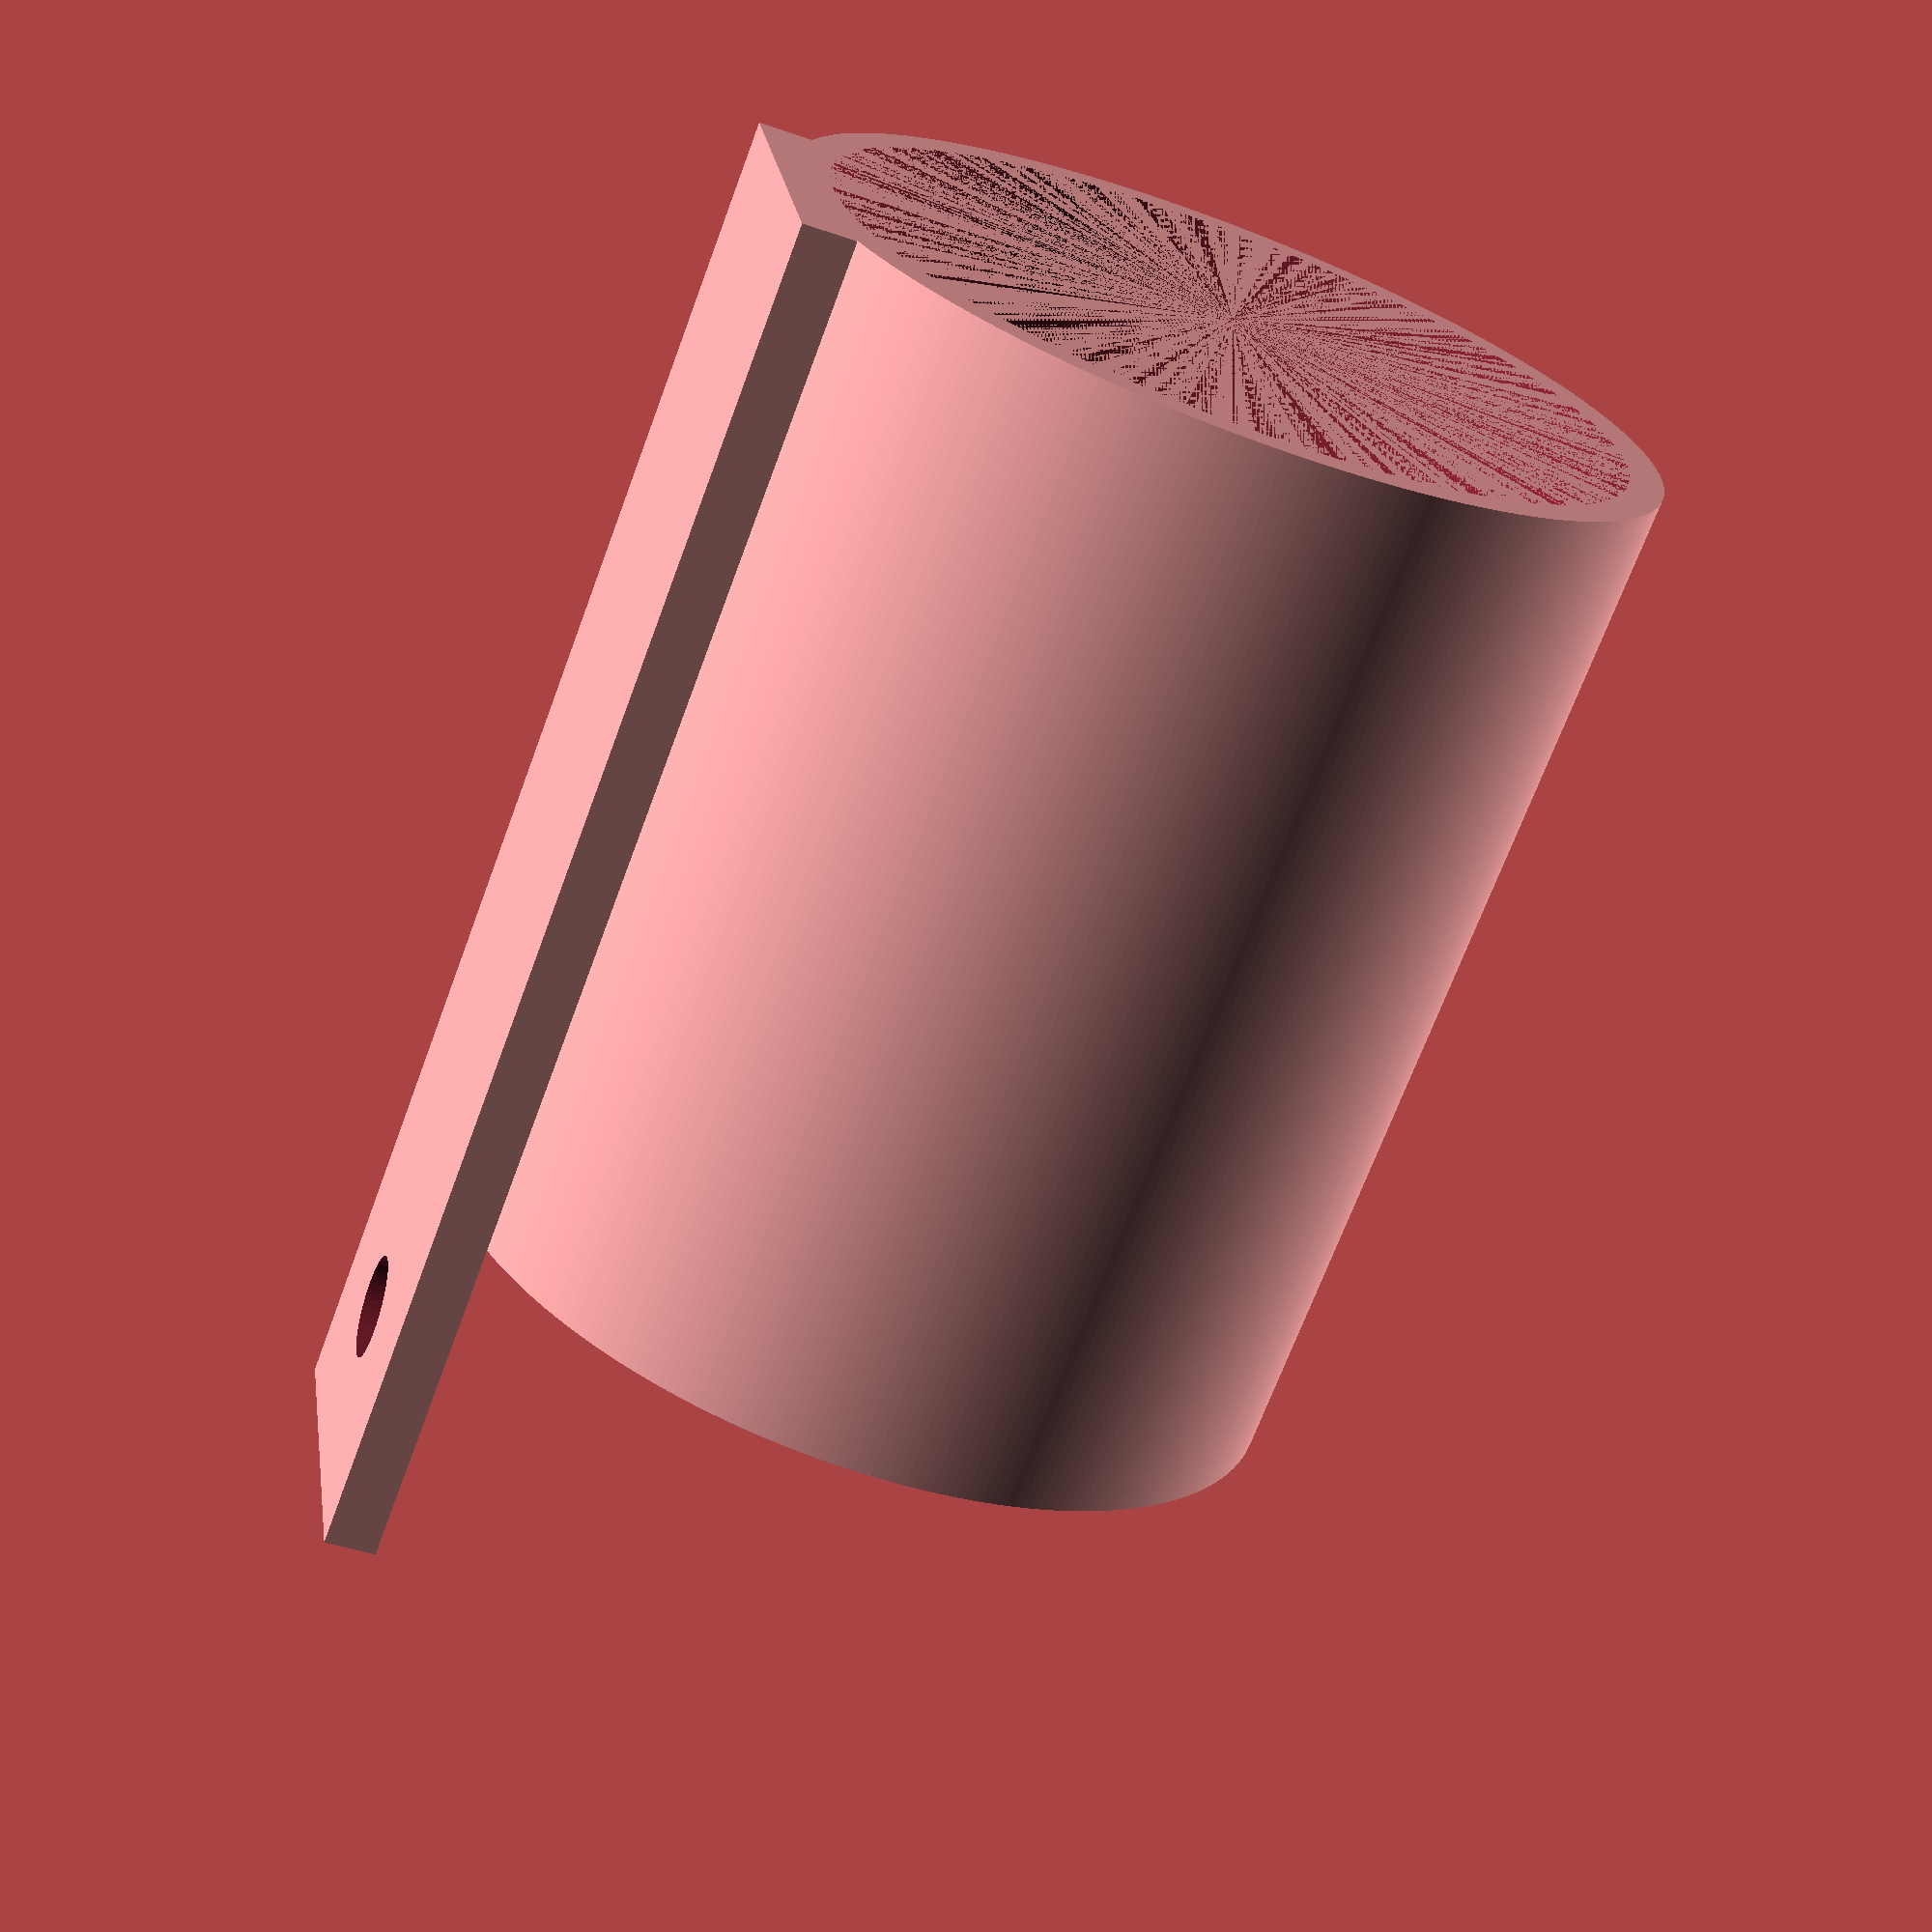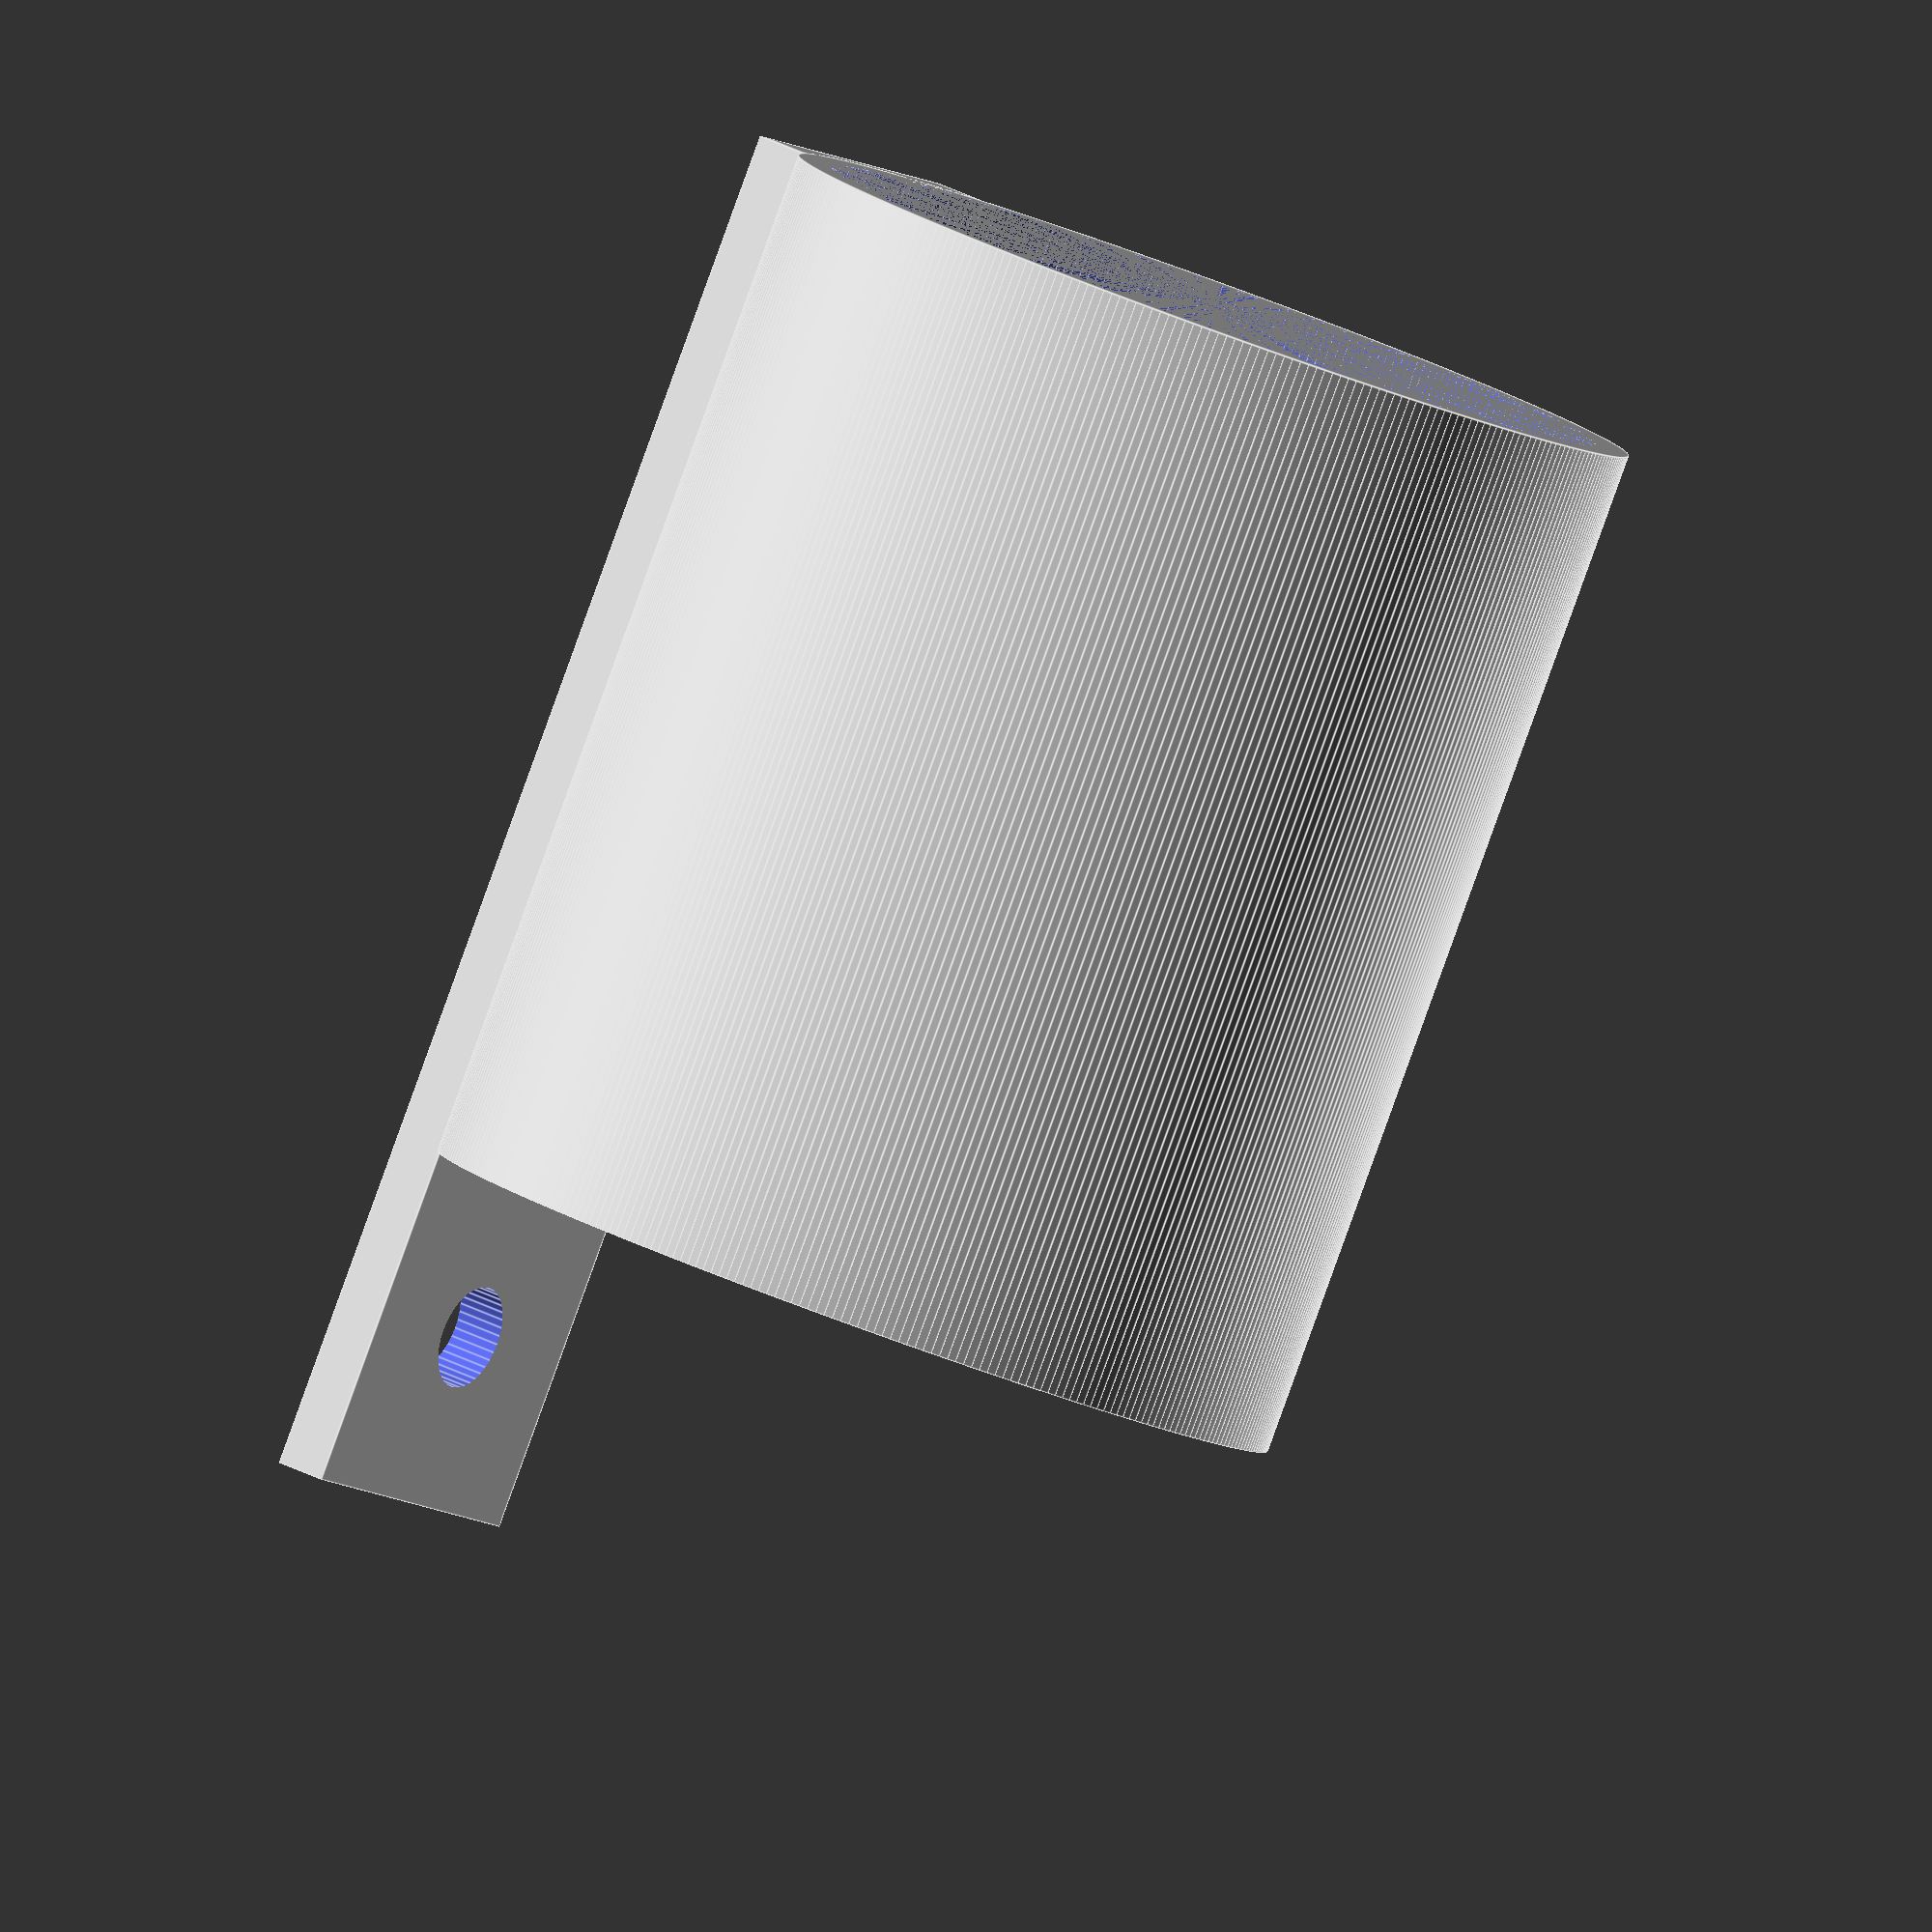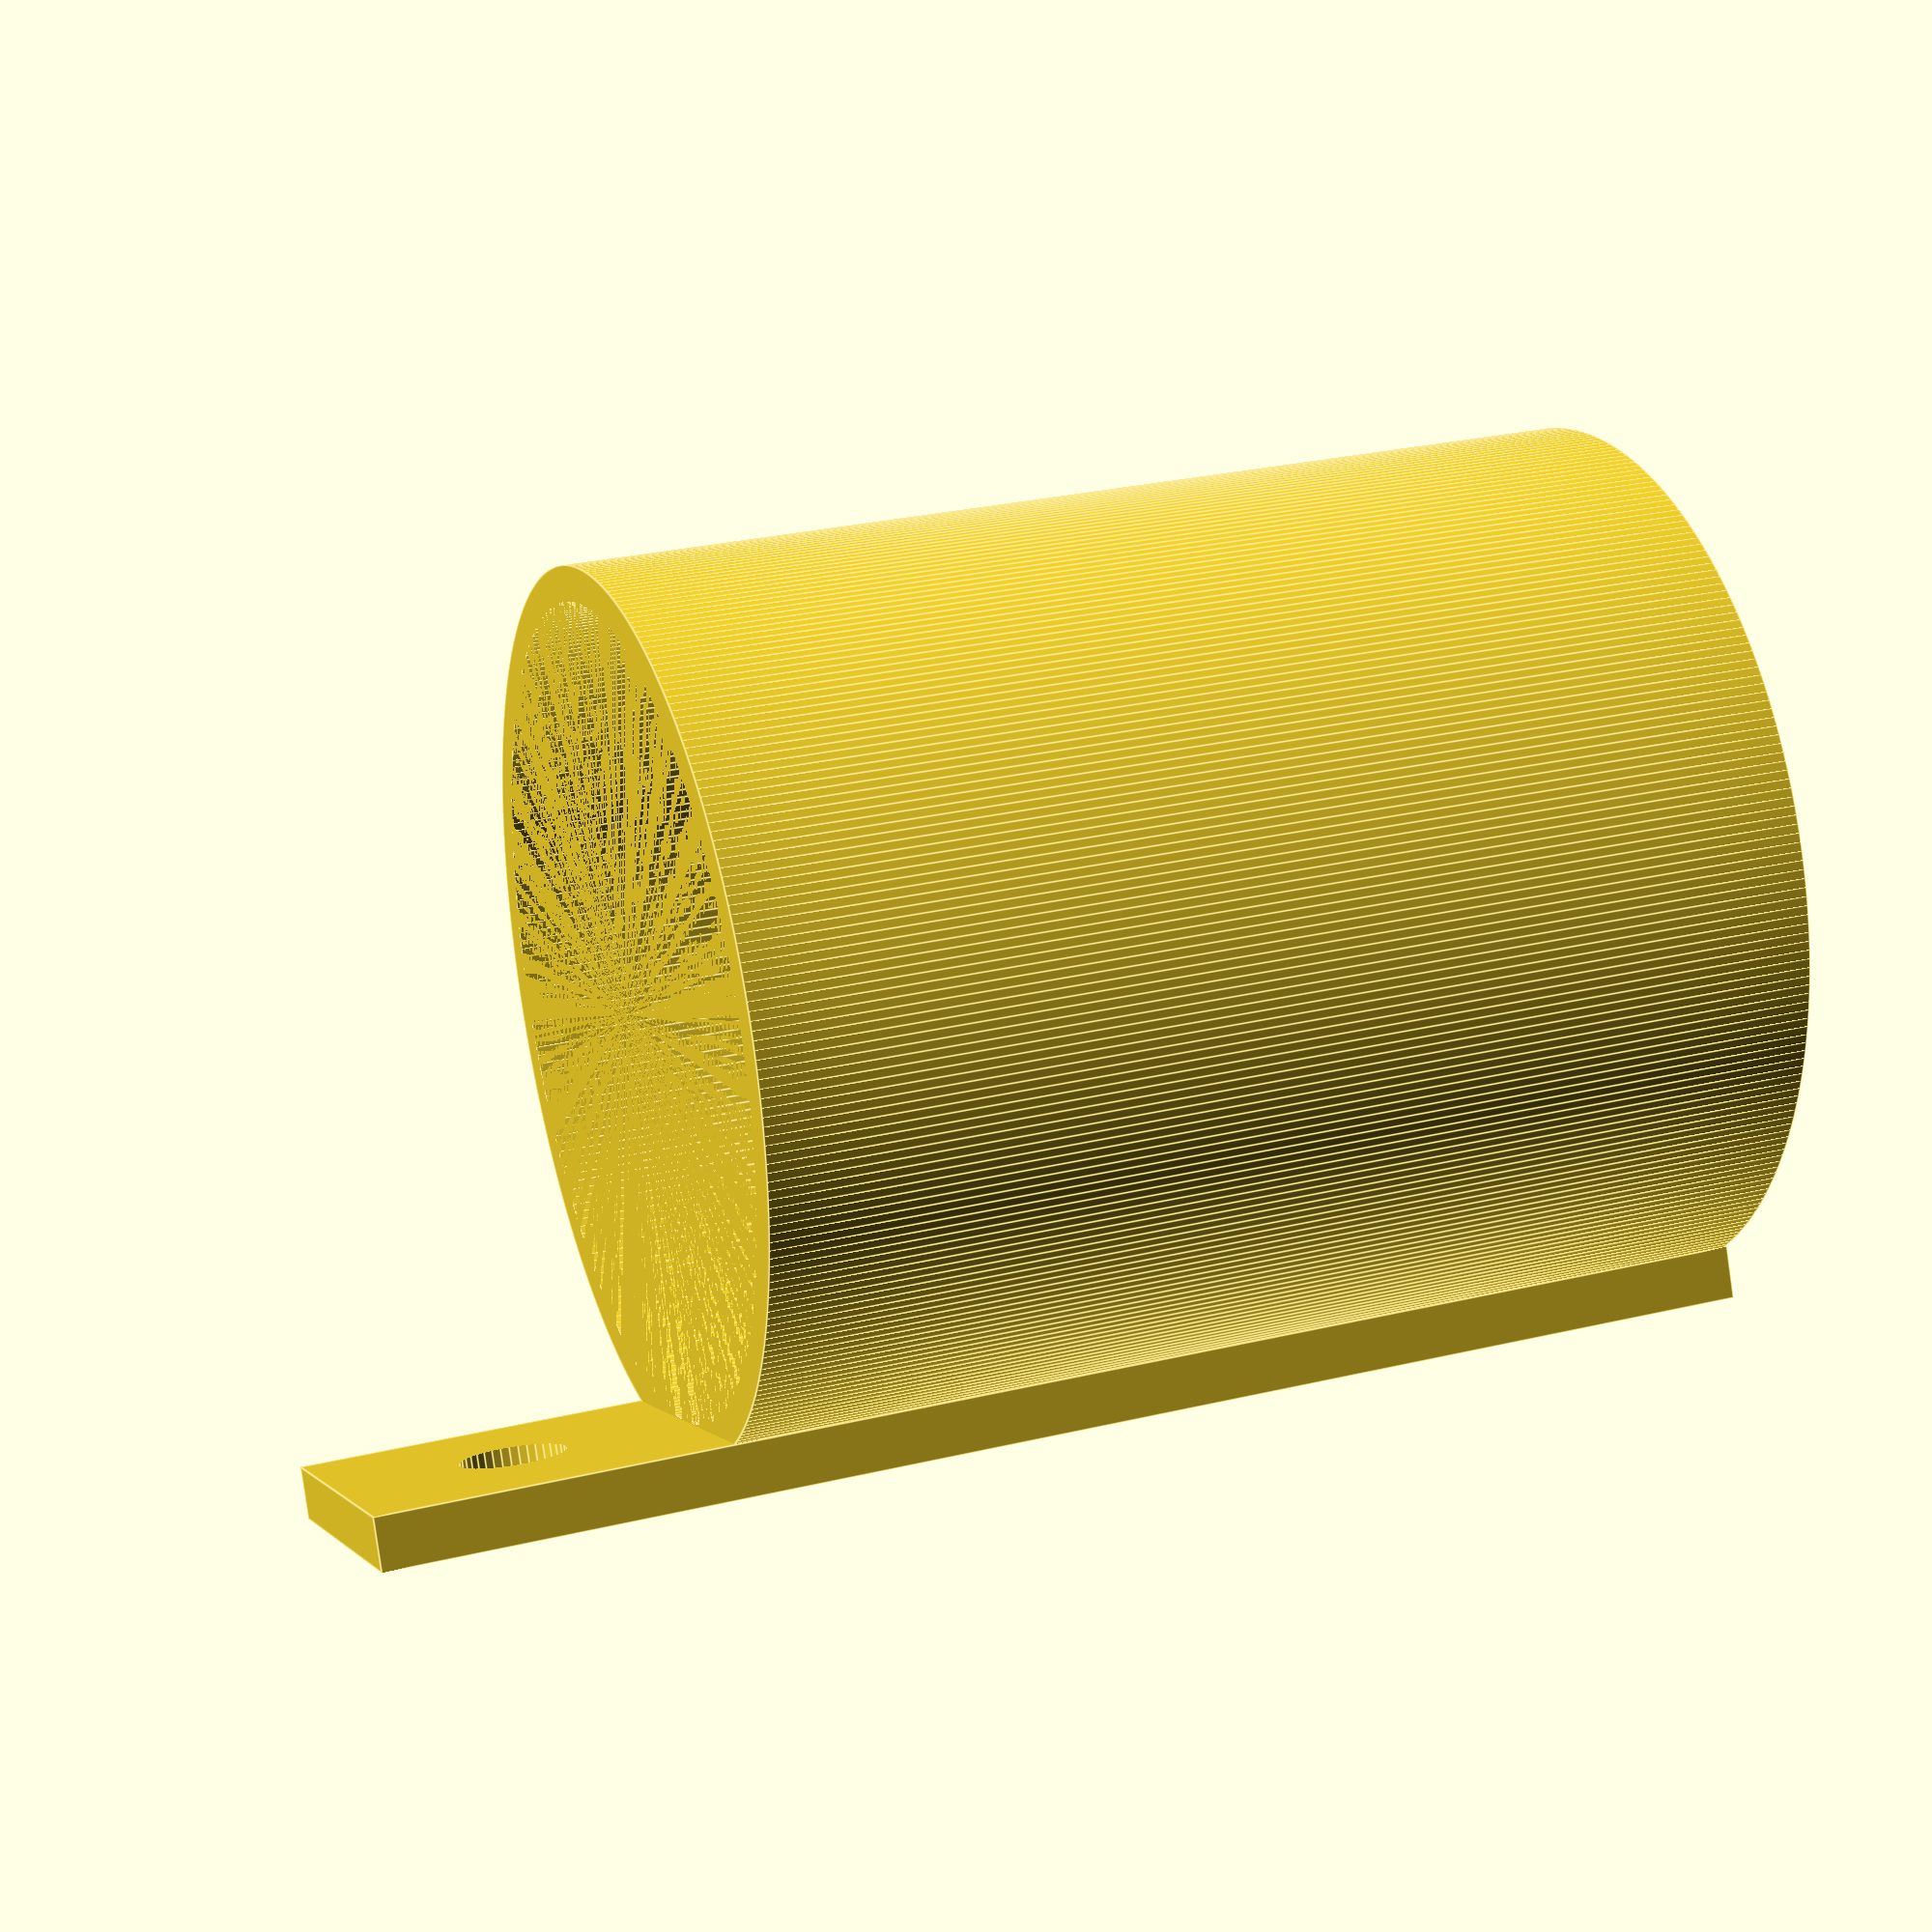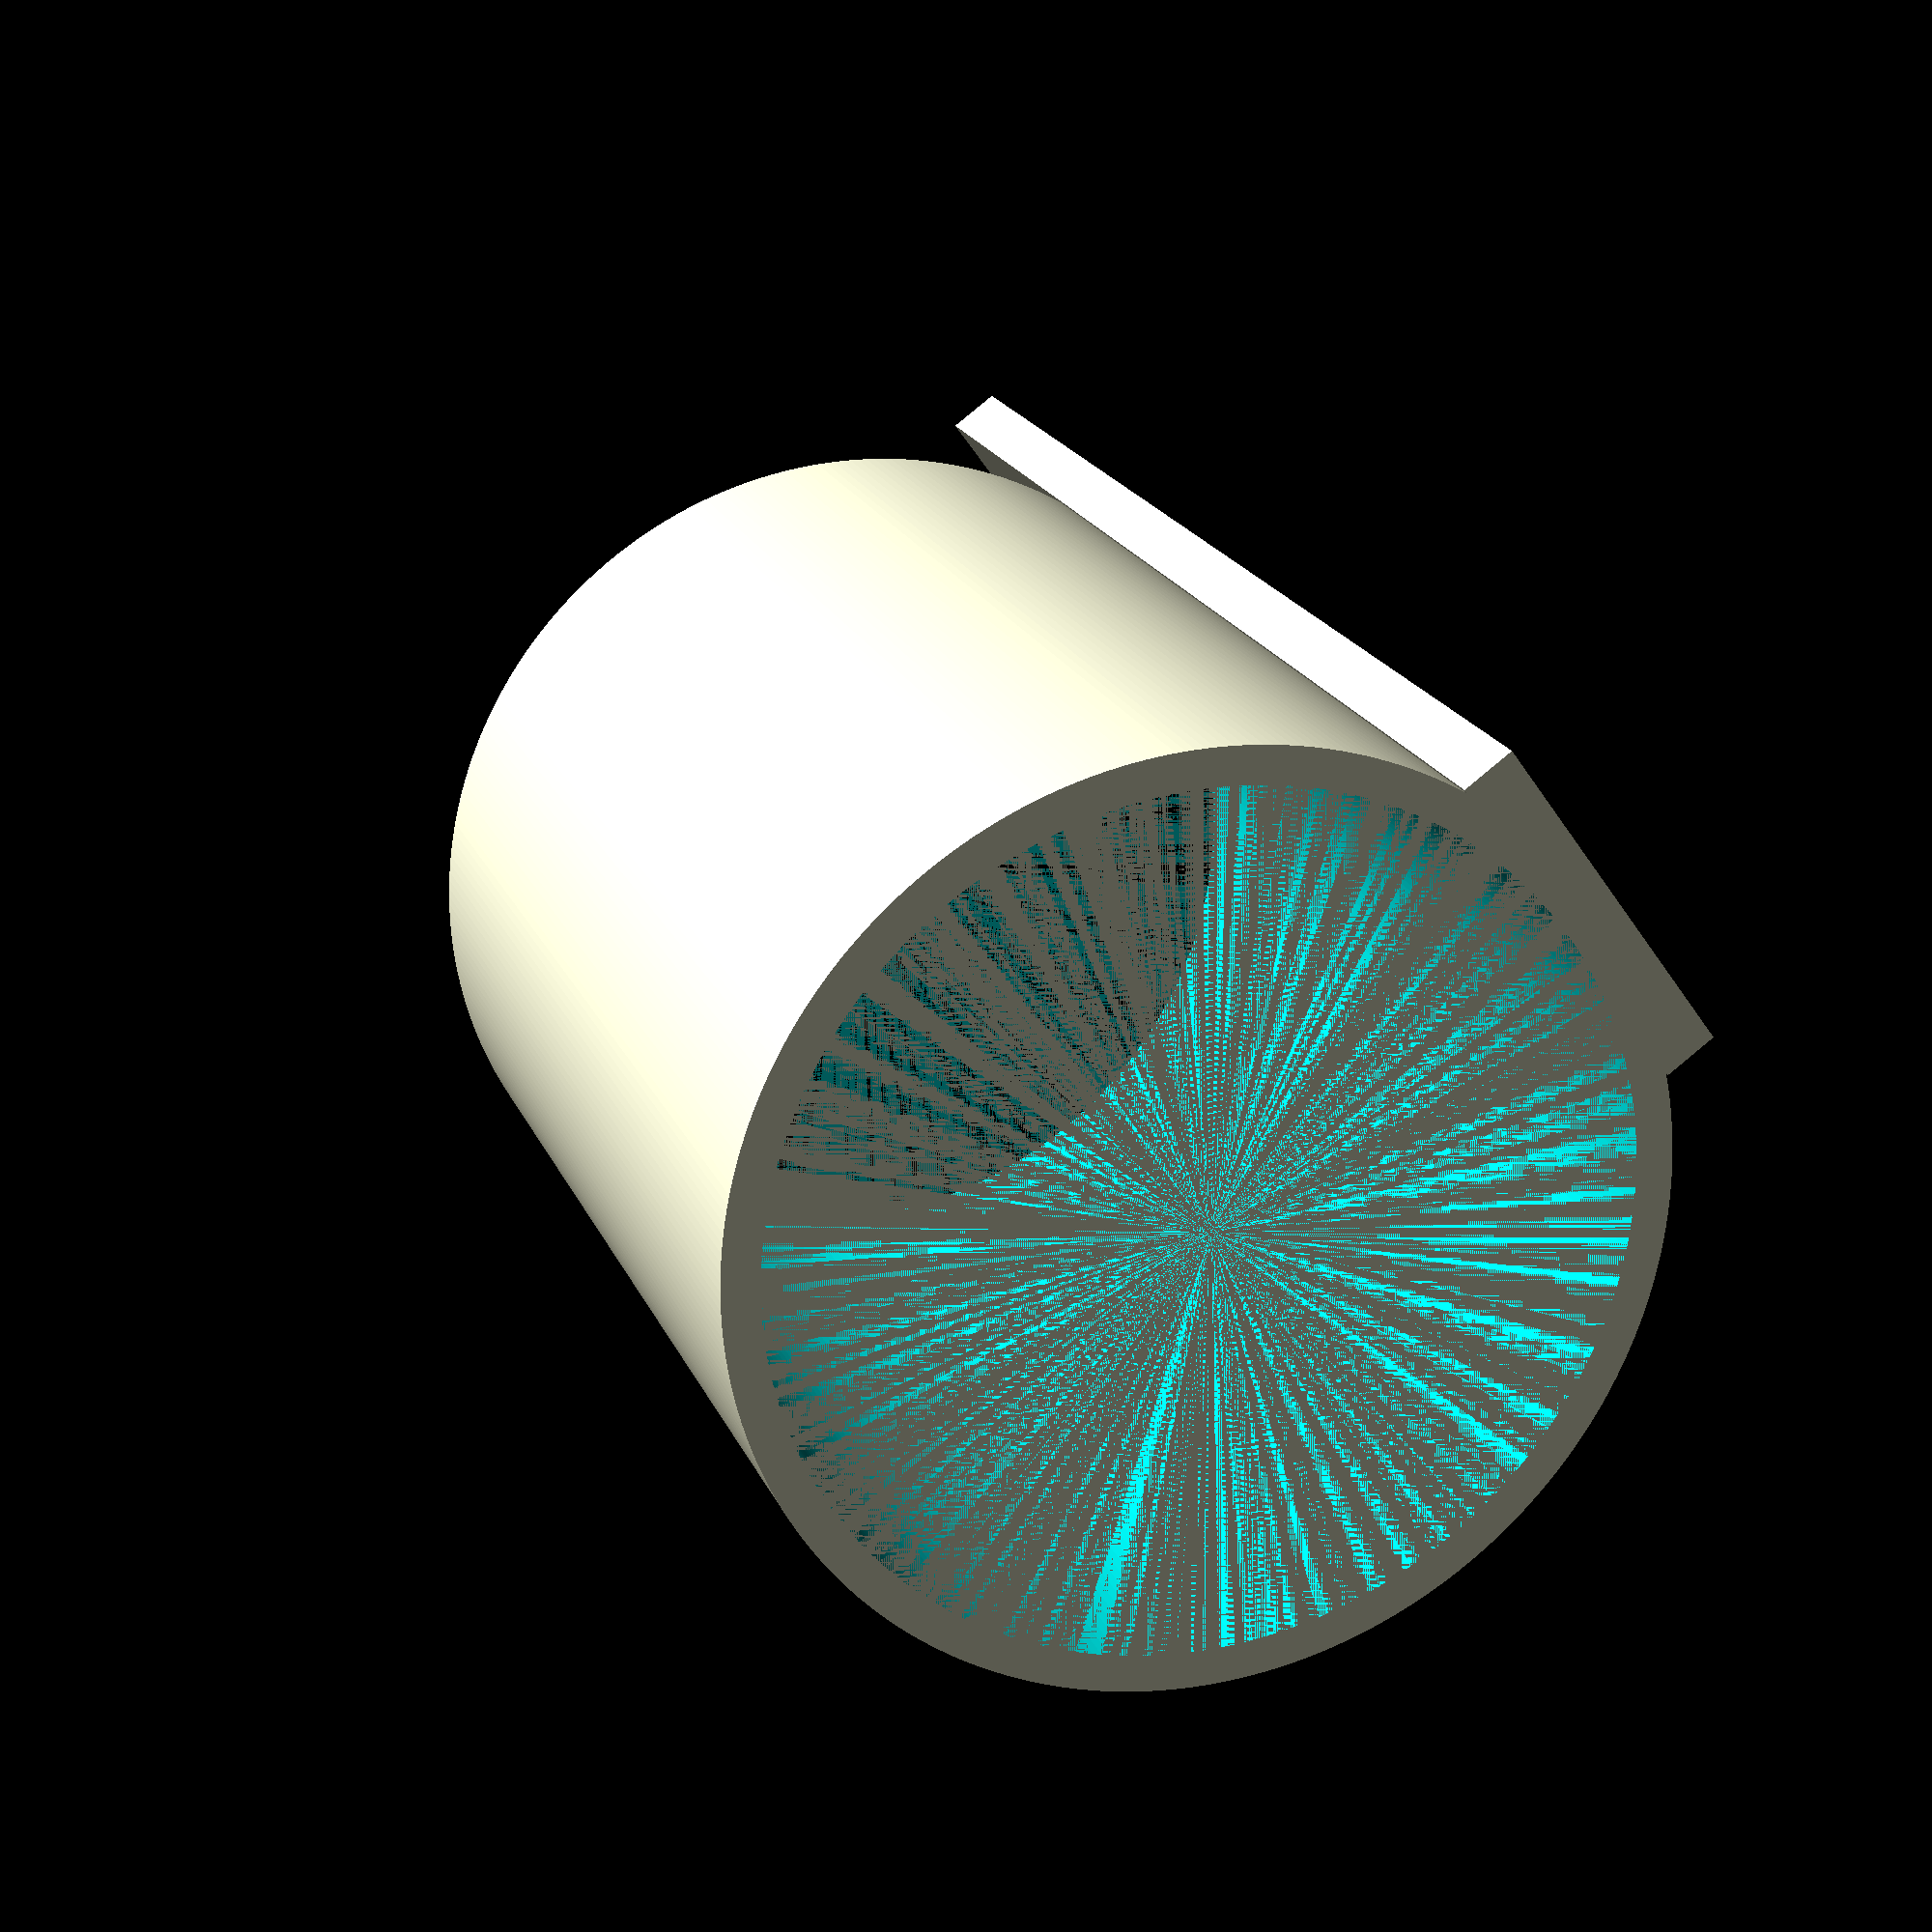
<openscad>


$fa = 1;
$fs = 0.25;

holder_diamater = 23;

holder_height = 30; 

edge_width = 2;

base_depth = 1.5;

base_width = 10;

difference(){
    translate([0,(holder_diamater+base_depth)/2,5])
    cube([base_width, base_depth, holder_height+10], center=true);
    
    translate([0,0,holder_height/2 + 5])
    rotate([90,0,0])
    cylinder(base_depth+10000, d=3, center=true);
}

difference(){
    cylinder(h=holder_height, d=holder_diamater+edge_width, center=true);
    cylinder(h=holder_height, d=holder_diamater, center=true);
}

</openscad>
<views>
elev=248.6 azim=279.0 roll=20.3 proj=p view=wireframe
elev=266.7 azim=237.5 roll=19.9 proj=o view=edges
elev=332.9 azim=156.4 roll=69.5 proj=p view=edges
elev=160.3 azim=125.9 roll=18.1 proj=p view=wireframe
</views>
